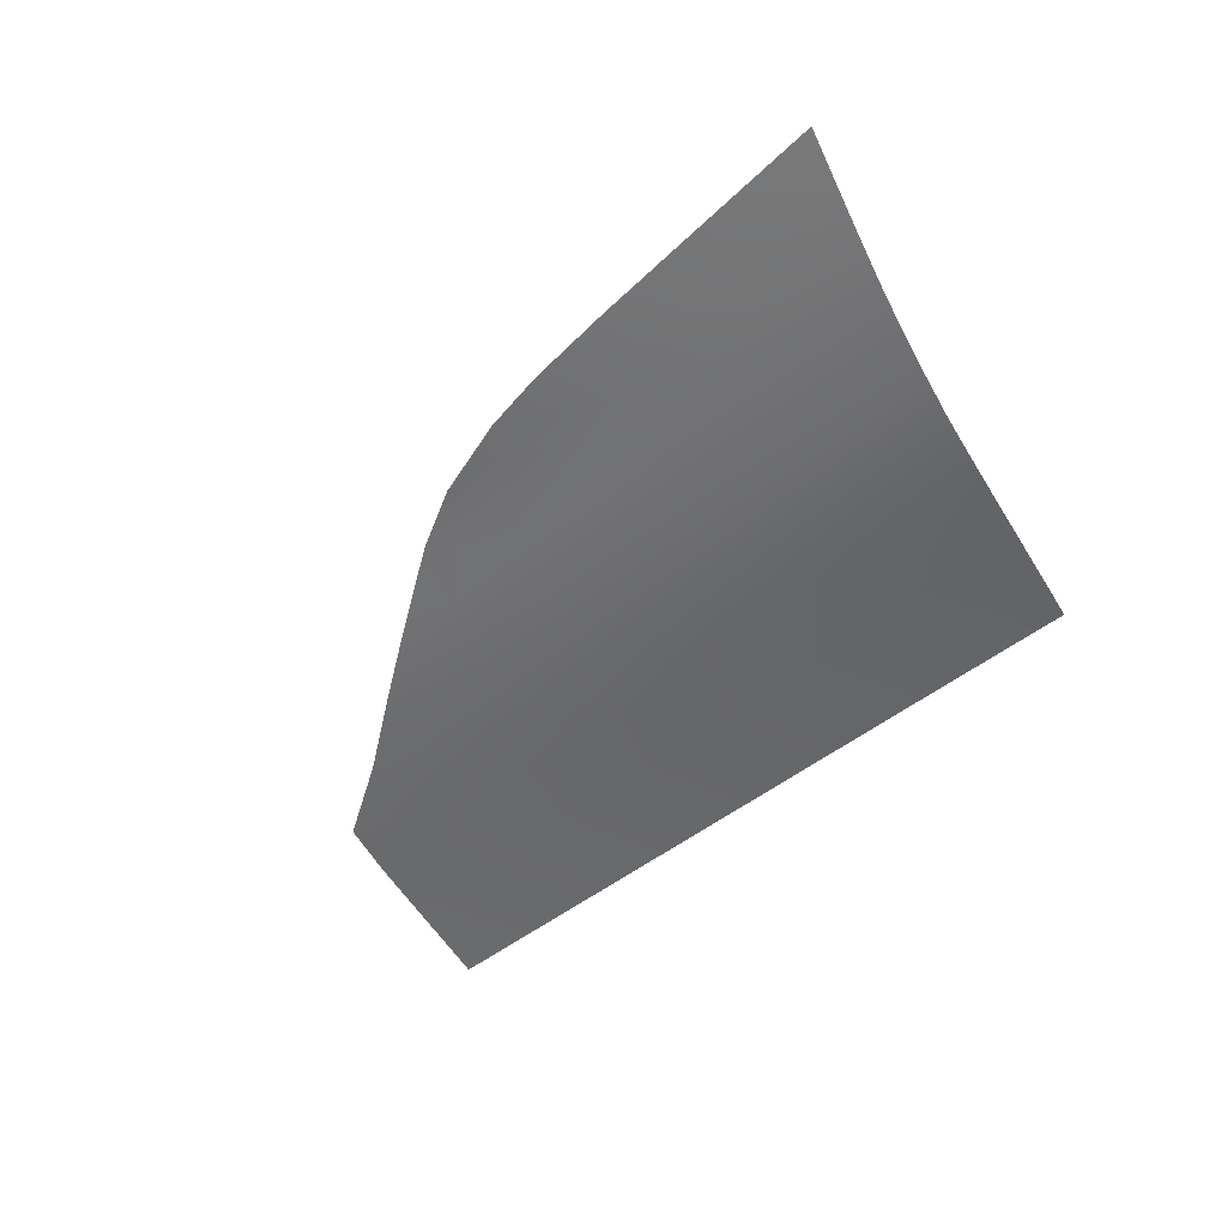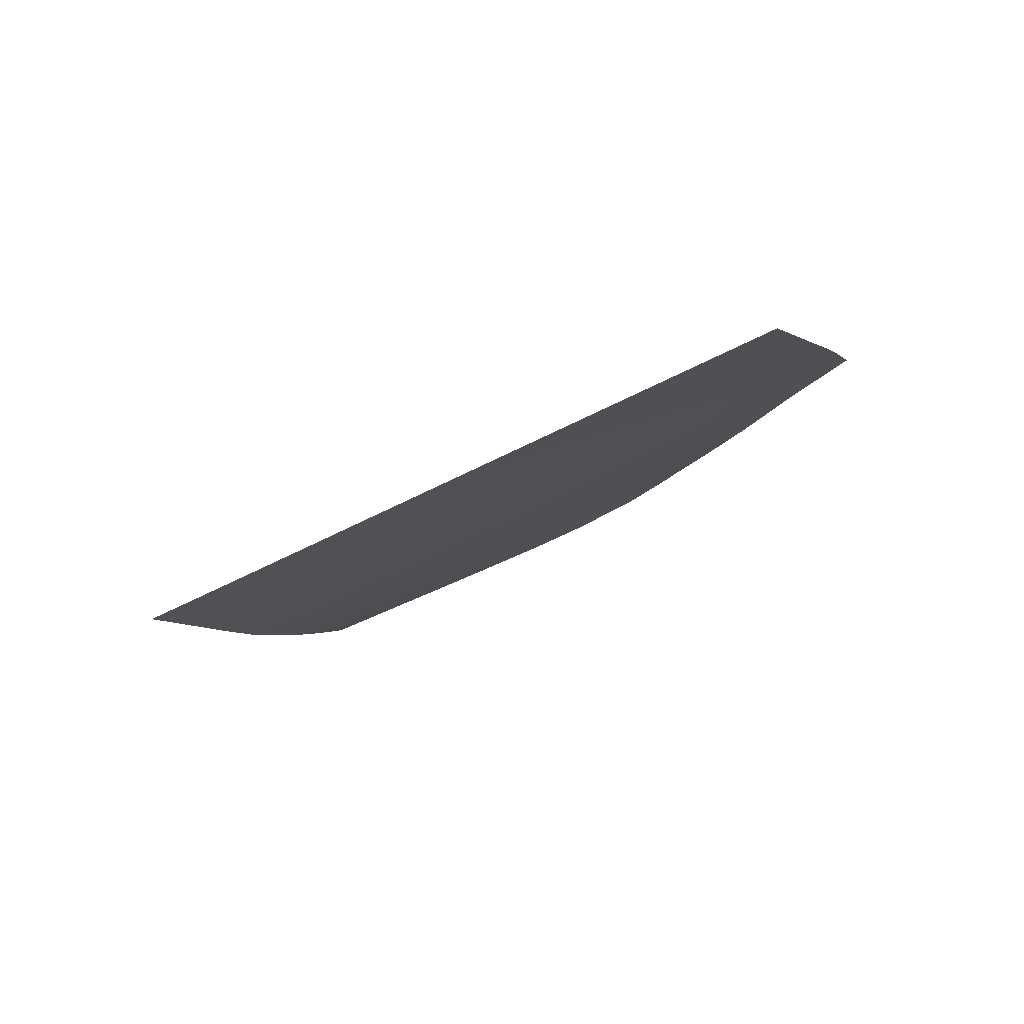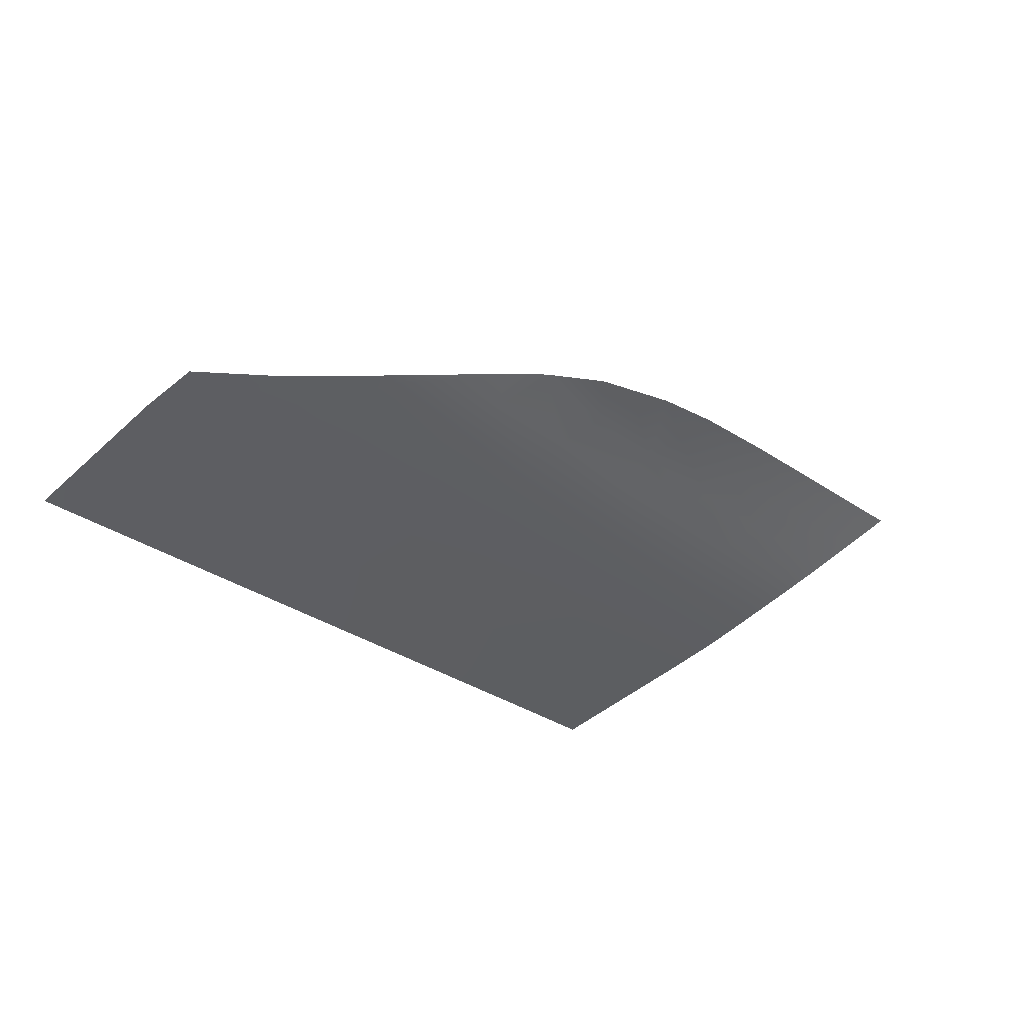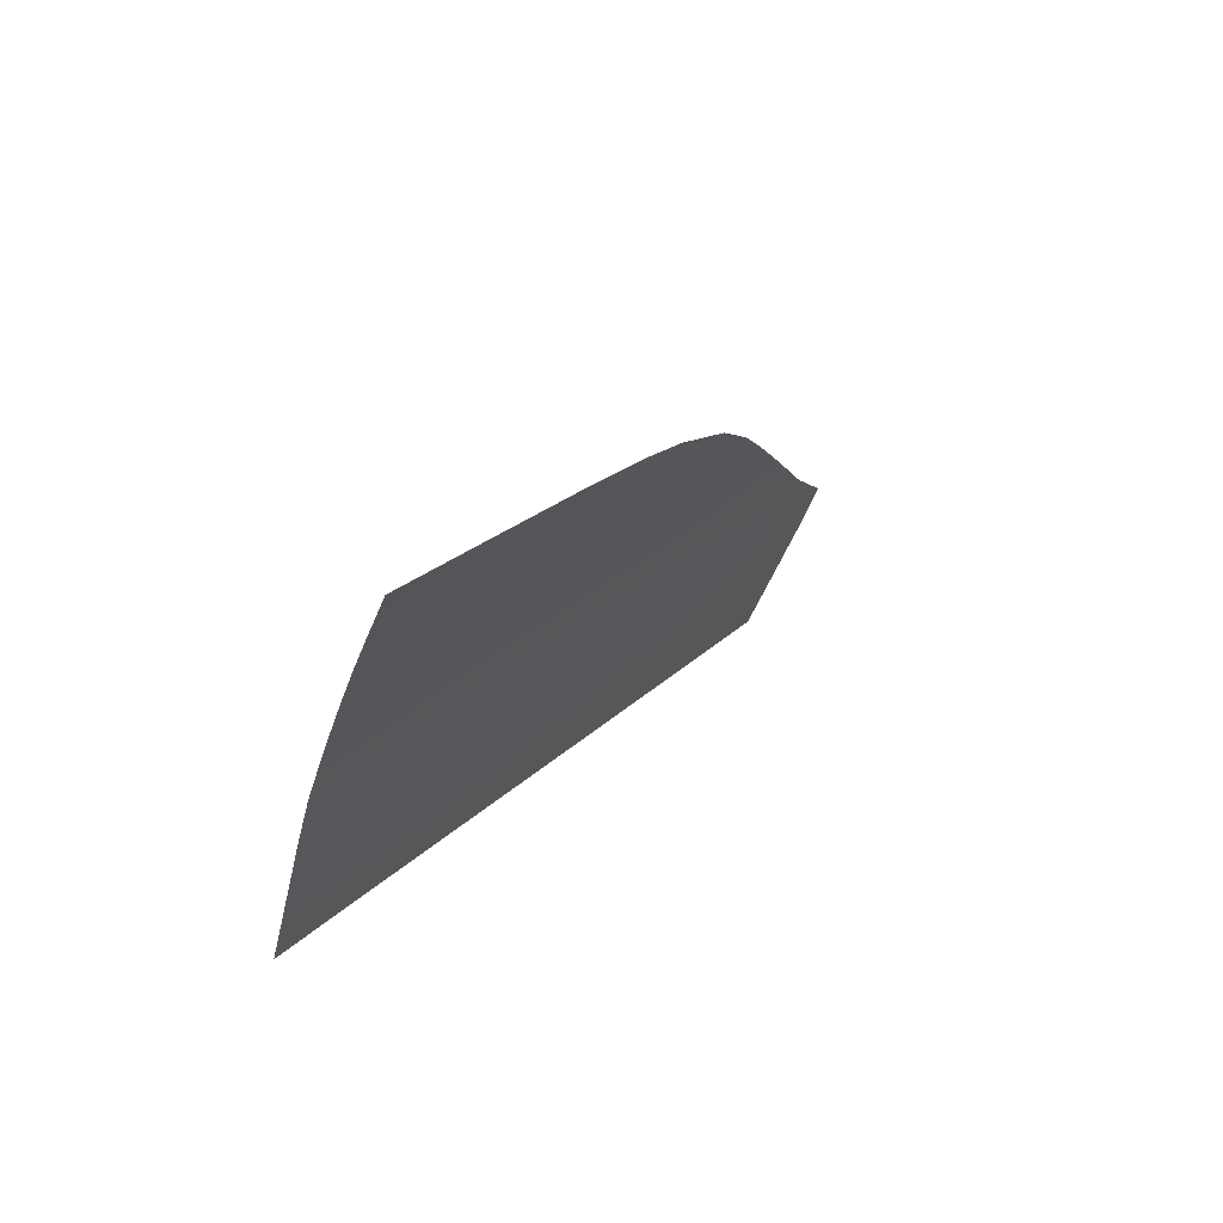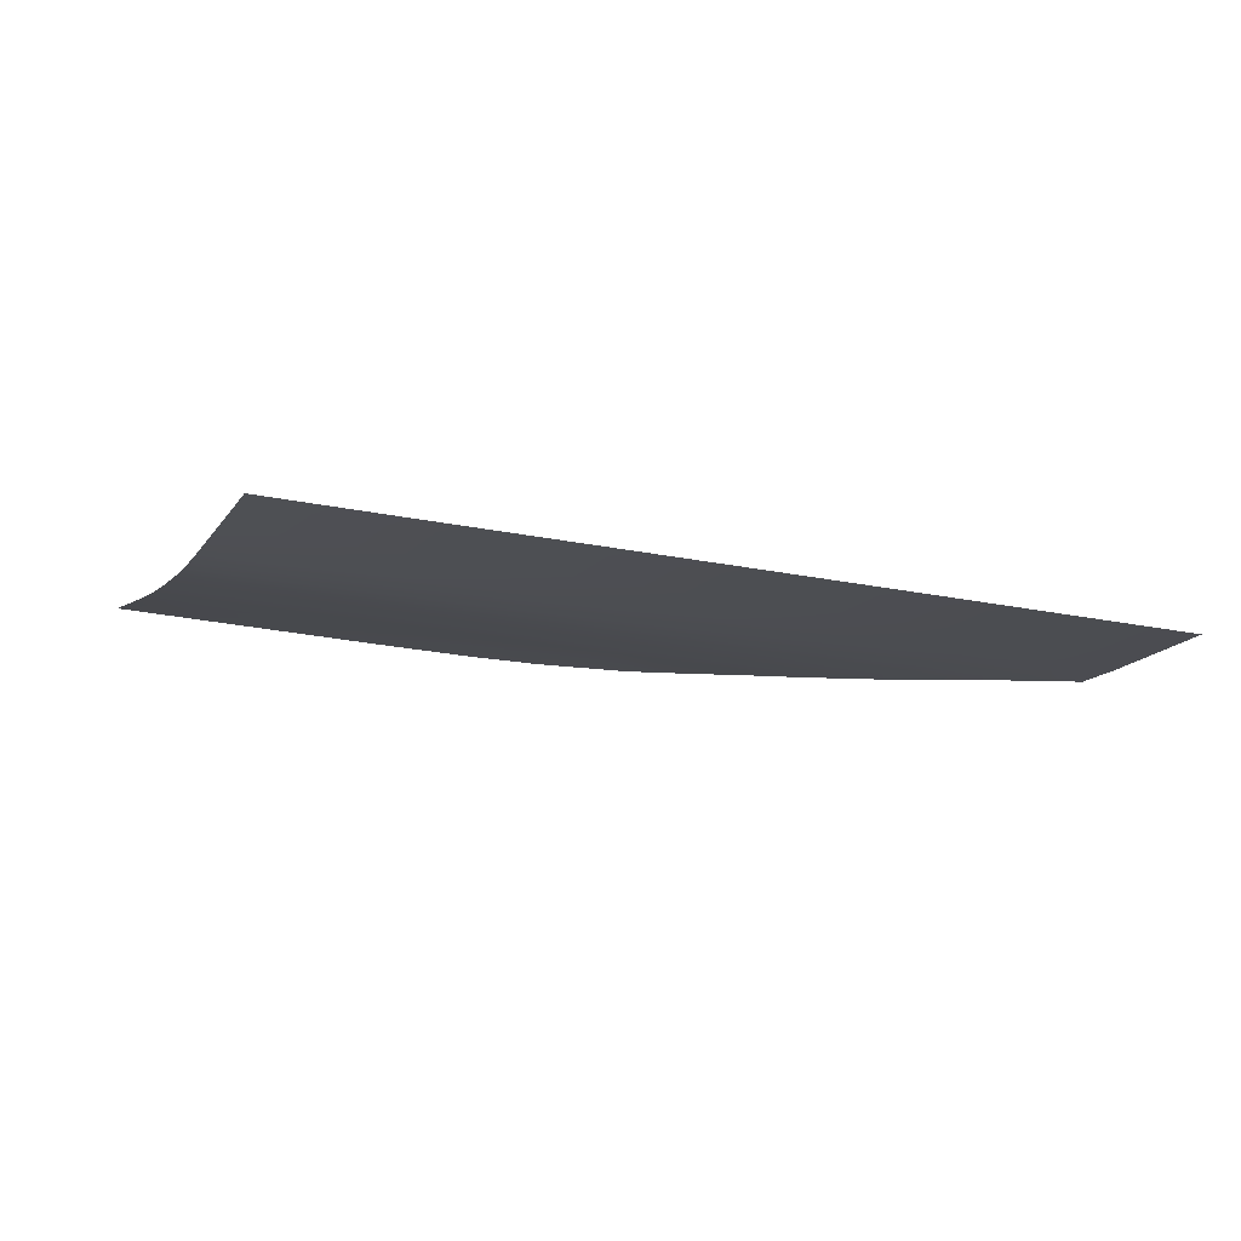
<metadata>
{"format":"obj","ext":"obj","renderer":"f3d","projection":"perspective","resolution":1024,"background":"white","views":[{"elev":-39.0,"azim":-133.9,"up":"+Z"},{"elev":-33.1,"azim":36.8,"up":"+Z"},{"elev":-28.4,"azim":129.2,"up":"+Z"},{"elev":25.4,"azim":-58.8,"up":"+Y"},{"elev":-40.6,"azim":-14.5,"up":"+Z"}]}
</metadata>
<code>
v  35.45 42.14 -82.36
v  22.26 42.82 -82.45
v  34.54 47.56 -79.88
v  21.34 48.24 -80.01
v  20.74 52.43 -77.93
v  33.59 51.88 -77.76
v  78.83 39.93 -82.08
v  74.54 40.16 -82.1
v  77.97 45.45 -79.5
v  72.12 45.57 -79.57
v  68.39 50.32 -77.35
v  65.94 50.1 -77.54
v  59.08 55.83 -74.85
v  60.22 50.35 -77.6
v  57.28 55.73 -74.96
v  -7.074 74.61 -66.25
v  4.452 73.87 -66.5
v  -6.864 73.32 -67.01
v  4.608 72.61 -67.21
v  -4.799 62.16 -73.56
v  6.534 61.8 -73.37
v  -4.056 58.08 -75.83
v  7.229 57.69 -75.65
v  -3.238 53.46 -78.23
v  8.053 52.97 -78.1
v  -2.581 49.45 -80.24
v  8.626 48.89 -80.14
v  9.524 43.47 -82.53
v  -1.64 44.04 -82.6
v  -9.751 44.45 -82.65
v  -10.75 49.85 -80.31
v  -11.51 53.83 -78.32
v  -12.44 58.37 -75.94
v  -14.27 66.36 -71.4
v  -5.536 66.04 -71.31
v  -13.35 62.46 -73.68
v  -20.79 62.6 -73.84
v  -18.76 62.56 -73.8
v  -19.71 58.57 -76.07
v  -17.72 58.51 -76.03
v  -15.84 50.07 -80.36
v  -17.76 50.16 -80.38
v  -16.68 53.99 -78.4
v  -18.63 54.05 -78.43
v  -16.66 44.76 -82.7
v  -14.76 44.67 -82.69
v  1.271 27.71 -89.39
v  -6.682 28 -89.39
v  0.8146 30.25 -88.33
v  -7.166 30.57 -88.34
v  46 51.03 -77.76
v  44.24 56.22 -75.16
v  47.26 46.84 -79.8
v  61.86 45.85 -79.78
v  48.46 41.48 -82.26
v  63 40.77 -82.16
v  -24.24 74.35 -66.72
v  -22.01 74.22 -66.75
v  -23.21 70.89 -68.88
v  -21.08 70.82 -68.87
v  -16.01 73.89 -66.84
v  -15.38 70.64 -68.83
v  -6.359 70.13 -68.9
v  4.956 69.57 -68.94
v  5.809 65.64 -71.16
v  50.6 59.95 -72.86
v  42.72 60.2 -72.99
v  -15.26 37.67 -85.57
v  -13.39 37.61 -85.56
v  -13.9 30.8 -88.35
v  -12.05 30.74 -88.35
v  -0.4061 37.05 -85.51
v  -8.463 37.45 -85.52
v  10.72 36.53 -85.47
v  11.94 29.8 -88.32
v  23.48 35.94 -85.42
v  36.44 35.34 -85.37
v  24.68 29.28 -88.31
v  37.48 28.75 -88.29
v  75.11 33.61 -85.21
v  63.78 34.25 -85.19
v  40.58 66.17 -69.67
v  45.06 63.74 -70.85
v  51.34 60.26 -72.65
v  32.42 56.8 -75.25
v  19.94 57.25 -75.44
v  19.22 61.38 -73.15
v  -19.84 66.51 -71.49
v  -22.39 75.59 -65.9
v  -16.27 75.2 -66.04
v  -24.65 75.73 -65.85
v  -21.93 66.56 -71.53
v  -11.54 28.17 -89.39
v  -13.39 28.23 -89.39
v  25.13 26.78 -89.39
v  12.39 27.28 -89.39
v  51.14 25.77 -89.39
v  37.93 26.28 -89.39
v  50.71 28.23 -88.27
v  80.02 24.67 -89.38
v  75.94 24.82 -89.38
v  79.83 27.05 -88.24
v  75.72 27.23 -88.24
v  64.71 27.7 -88.24
v  65.06 25.24 -89.38
v  31.1 60.93 -72.99
v  49.58 34.78 -85.3
v  79.34 33.38 -85.21
v  18.18 65.32 -70.88
v  29.13 65.48 -70.43
v  16.78 69.23 -68.82
v  23.33 71.81 -67.29
v  26.56 69.28 -68.52
v  15.51 72.94 -66.84
v  15.6 71.83 -67.44
v  33.3 69.31 -68.31
g Y173_265B_L_1_DTaSI_Y173_265B_L
f 1 2 3
f 3 2 4
f 5 6 4
f 4 6 3
f 7 8 9
f 9 8 10
f 11 12 13
f 12 14 13
f 13 14 15
f 16 17 18
f 18 17 19
f 20 21 22
f 22 21 23
f 24 25 26
f 26 25 27
f 28 29 27
f 27 29 26
f 29 30 26
f 26 30 31
f 24 32 22
f 22 32 33
f 34 35 36
f 36 35 20
f 37 38 39
f 39 38 40
f 41 42 43
f 43 42 44
f 42 41 45
f 45 41 46
f 47 48 49
f 49 48 50
f 14 51 15
f 15 51 52
f 53 54 55
f 55 54 56
f 57 58 59
f 59 58 60
f 61 18 62
f 18 63 62
f 62 63 34
f 63 64 35
f 35 64 65
f 15 52 66
f 66 52 67
f 68 69 70
f 70 69 71
f 72 73 29
f 29 73 30
f 72 74 49
f 49 74 75
f 76 77 78
f 78 77 79
f 80 81 8
f 8 81 56
f 55 1 53
f 53 1 3
f 82 83 67
f 84 66 83
f 83 66 67
f 13 15 84
f 84 15 66
f 53 3 51
f 51 3 6
f 51 6 52
f 52 6 85
f 6 5 85
f 85 5 86
f 9 10 11
f 11 10 12
f 12 10 54
f 21 87 23
f 23 87 86
f 21 20 65
f 65 20 35
f 25 5 27
f 27 5 4
f 5 25 86
f 86 25 23
f 25 24 23
f 23 24 22
f 2 28 4
f 4 28 27
f 41 31 46
f 46 31 30
f 32 43 33
f 33 43 40
f 43 32 41
f 41 32 31
f 32 24 31
f 31 24 26
f 88 34 38
f 38 34 36
f 38 36 40
f 40 36 33
f 36 20 33
f 33 20 22
f 89 90 58
f 58 90 61
f 90 16 61
f 61 16 18
f 91 89 57
f 57 89 58
f 92 88 37
f 37 88 38
f 43 44 40
f 40 44 39
f 93 94 71
f 71 94 70
f 48 93 50
f 50 93 71
f 95 96 78
f 78 96 75
f 96 47 75
f 75 47 49
f 97 98 99
f 99 98 79
f 98 95 79
f 79 95 78
f 100 101 102
f 102 101 103
f 54 53 14
f 14 53 51
f 54 14 12
f 54 10 56
f 56 10 8
f 104 103 105
f 105 103 101
f 99 104 97
f 97 104 105
f 59 60 92
f 92 60 88
f 58 61 60
f 61 62 60
f 60 62 88
f 62 34 88
f 34 63 35
f 18 19 63
f 63 19 64
f 85 86 106
f 106 86 87
f 52 85 67
f 67 85 106
f 69 68 46
f 46 68 45
f 73 69 30
f 30 69 46
f 69 73 71
f 71 73 50
f 73 72 50
f 50 72 49
f 74 76 75
f 75 76 78
f 76 74 2
f 2 74 28
f 74 72 28
f 28 72 29
f 77 107 79
f 79 107 99
f 1 55 77
f 77 55 107
f 77 76 1
f 1 76 2
f 55 56 107
f 107 56 81
f 107 81 99
f 99 81 104
f 81 80 104
f 104 80 103
f 8 7 80
f 80 7 108
f 80 108 103
f 103 108 102
f 109 110 87
f 87 110 106
f 111 112 109
f 109 112 113
f 114 112 115
f 112 111 115
f 113 110 109
f 17 114 19
f 19 114 115
f 65 109 21
f 21 109 87
f 109 65 111
f 111 65 64
f 19 115 64
f 64 115 111
f 113 116 110
f 110 116 82
f 112 116 113
f 67 106 82
f 82 106 110

</code>
